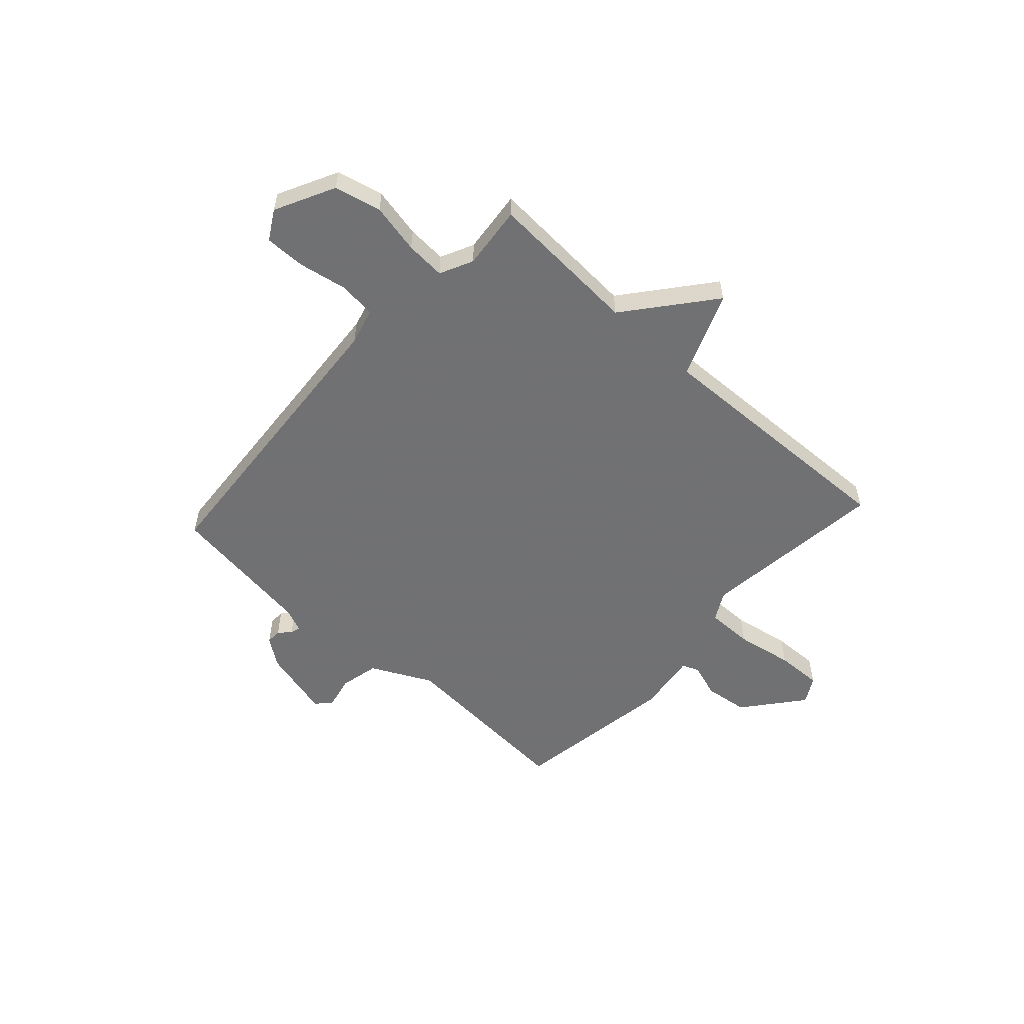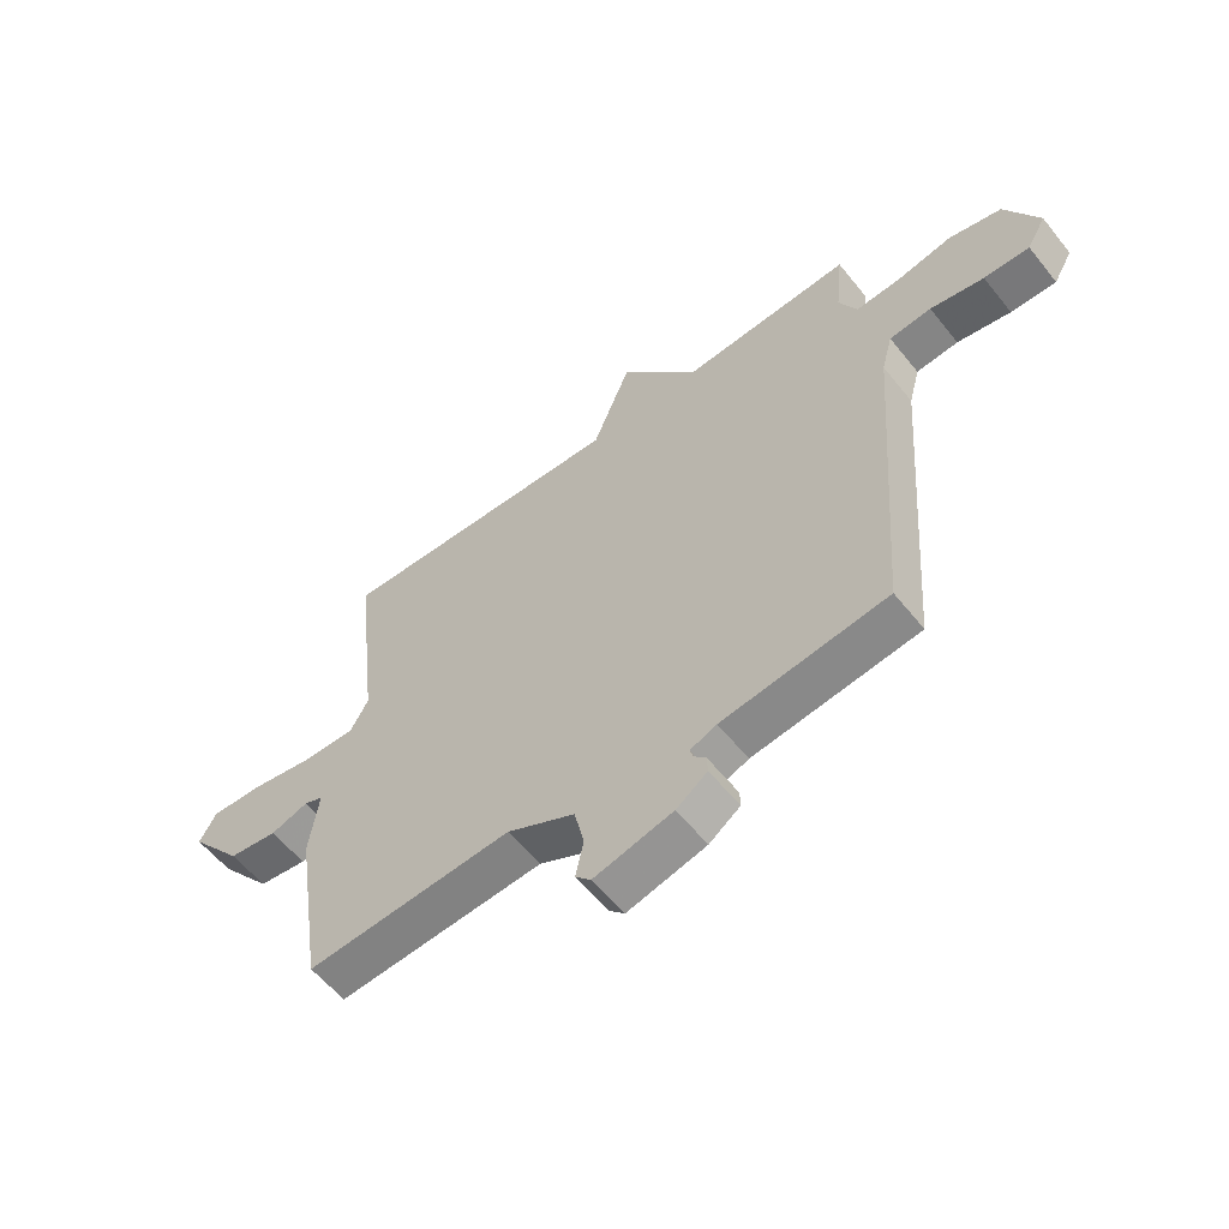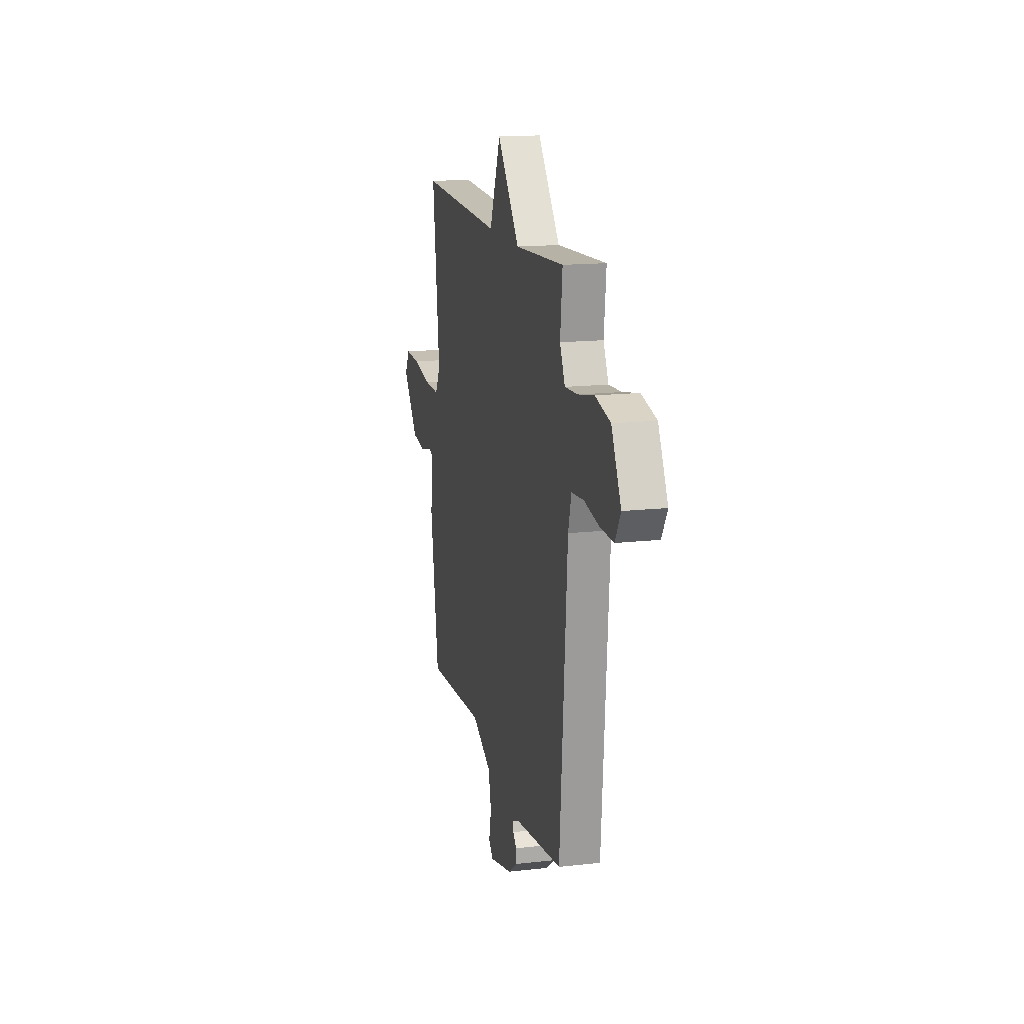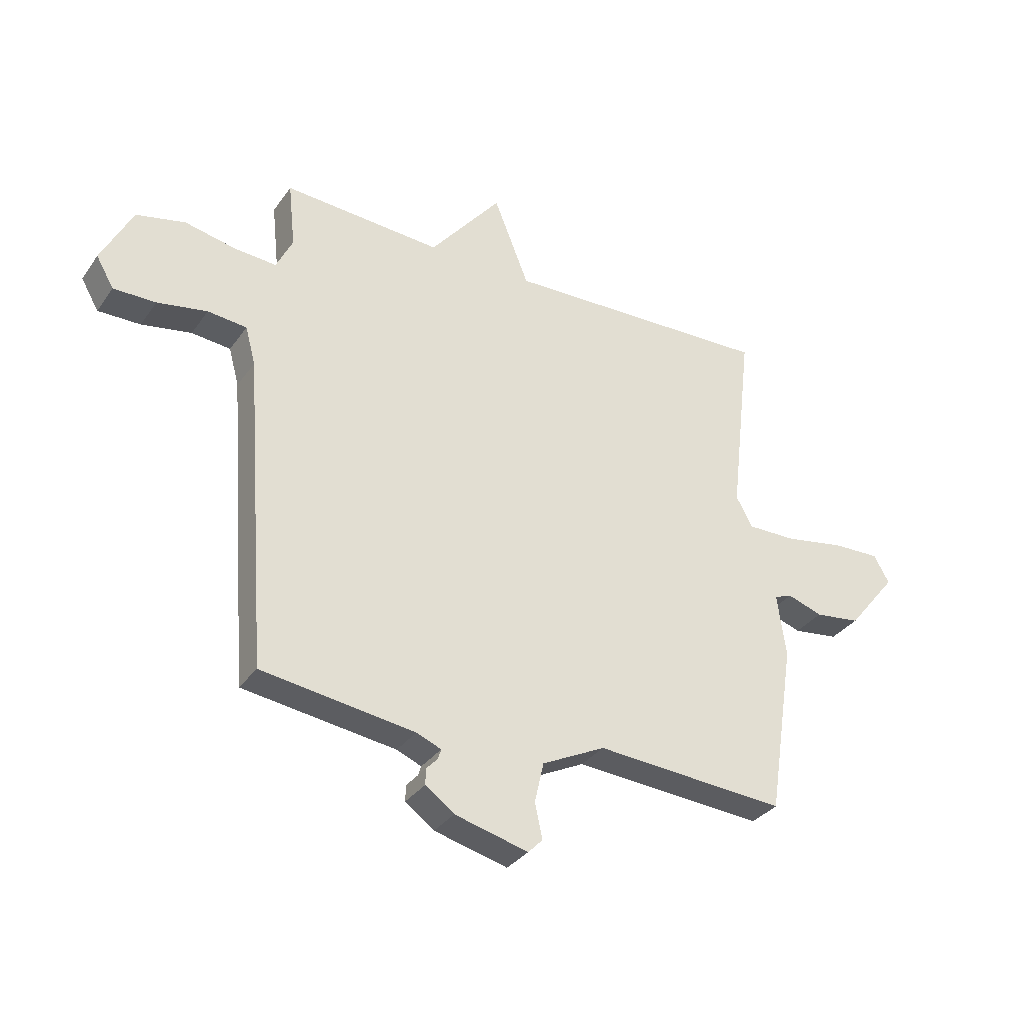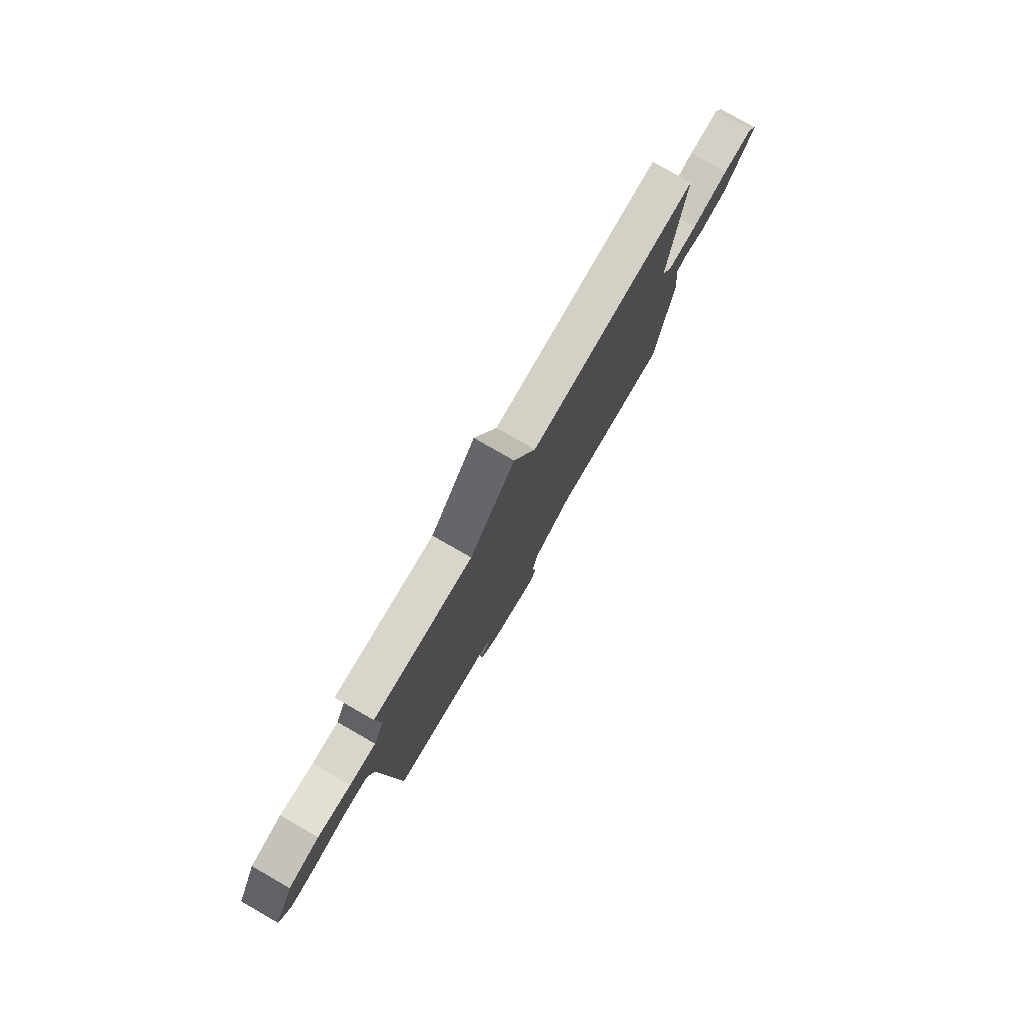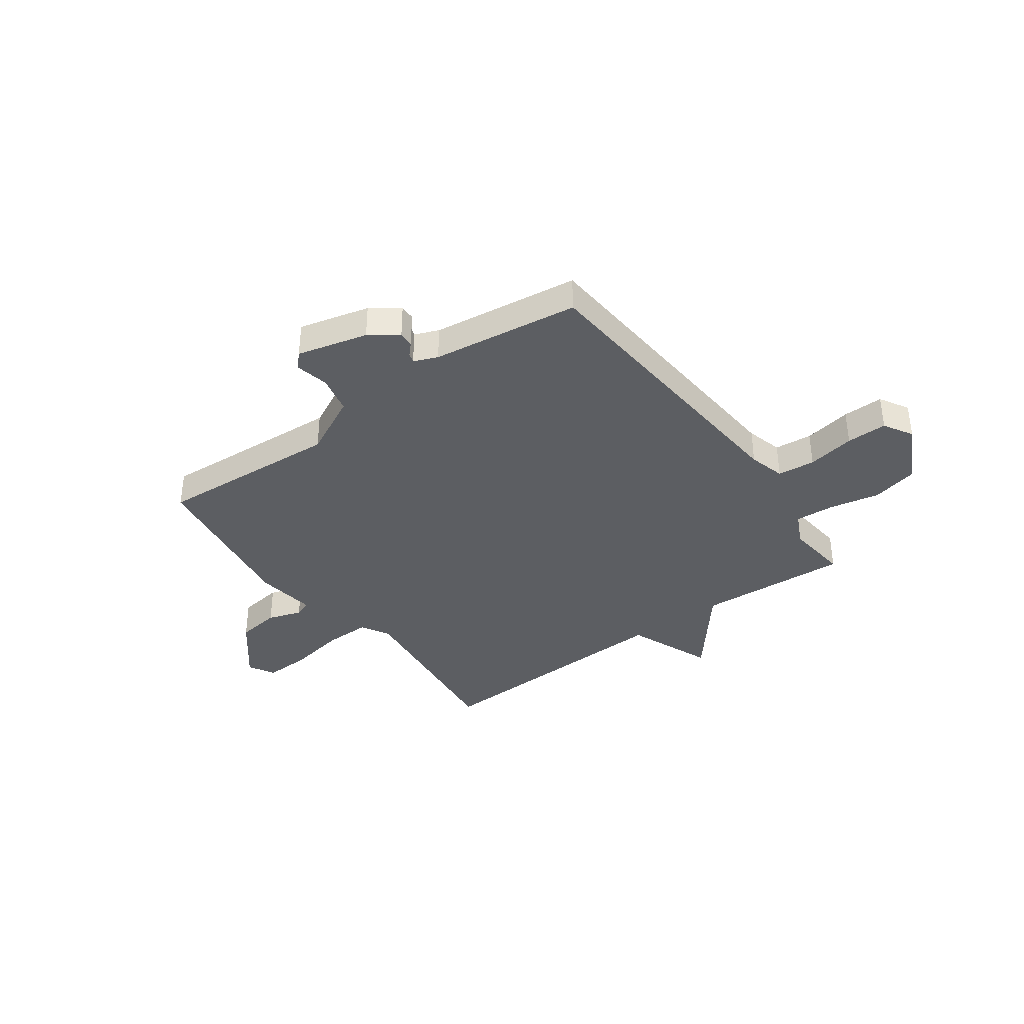
<metadata>
{"format":"obj","ext":"obj","renderer":"f3d","projection":"perspective","resolution":1024,"background":"white","views":[{"elev":-55.3,"azim":-42.4,"up":"+Y"},{"elev":-58.0,"azim":-141.7,"up":"+Z"},{"elev":15.7,"azim":-103.3,"up":"+Z"},{"elev":-33.1,"azim":-29.7,"up":"+Z"},{"elev":78.0,"azim":-60.1,"up":"+Z"},{"elev":-37.6,"azim":-143.9,"up":"+Y"}]}
</metadata>
<code>
v -0.5 0.07 -0.5
v -0.544 0.07 0.085
v -0.563 0.07 0.156
v -0.636 0.07 0.163
v -0.729 0.07 0.146
v -0.808 0.07 0.145
v -0.841 0.07 0.202
v -0.783 0.07 0.317
v -0.692 0.07 0.338
v -0.595 0.07 0.318
v -0.518 0.07 0.313
v -0.487 0.07 0.377
v -0.5 0.07 0.5
v -0.204 0.07 0.482
v -0.07 0.07 0.648
v -0.004 0.07 0.482
v 0.5 0.07 0.5
v 0.458 0.07 0.139
v 0.489 0.07 0.083
v 0.58 0.07 0.084
v 0.691 0.07 0.104
v 0.781 0.07 0.107
v 0.81 0.07 0.056
v 0.718 0.07 -0.058
v 0.633 0.07 -0.069
v 0.567 0.07 -0.047
v 0.534 0.07 -0.06
v 0.55 0.07 -0.178
v 0.5 0.07 -0.5
v 0.143 0.07 -0.476
v 0.025 0.07 -0.535
v 0.008 0.07 -0.61
v 0.022 0.07 -0.675
v -0.005 0.07 -0.703
v -0.142 0.07 -0.668
v -0.196 0.07 -0.629
v -0.195 0.07 -0.599
v -0.174 0.07 -0.577
v -0.168 0.07 -0.558
v -0.214 0.07 -0.539
v -0.5 0 -0.5
v -0.544 0 0.085
v -0.563 0 0.156
v -0.636 0 0.163
v -0.729 0 0.146
v -0.808 0 0.145
v -0.841 0 0.202
v -0.783 0 0.317
v -0.692 0 0.338
v -0.595 0 0.318
v -0.518 0 0.313
v -0.487 0 0.377
v -0.5 0 0.5
v -0.204 0 0.482
v -0.07 0 0.648
v -0.004 0 0.482
v 0.5 0 0.5
v 0.458 0 0.139
v 0.489 0 0.083
v 0.58 0 0.084
v 0.691 0 0.104
v 0.781 0 0.107
v 0.81 0 0.056
v 0.718 0 -0.058
v 0.633 0 -0.069
v 0.567 0 -0.047
v 0.534 0 -0.06
v 0.55 0 -0.178
v 0.5 0 -0.5
v 0.143 0 -0.476
v 0.025 0 -0.535
v 0.008 0 -0.61
v 0.022 0 -0.675
v -0.005 0 -0.703
v -0.142 0 -0.668
v -0.196 0 -0.629
v -0.195 0 -0.599
v -0.174 0 -0.577
v -0.168 0 -0.558
v -0.214 0 -0.539
f 36 37 38
f 35 36 38
f 34 35 38
f 33 34 38
f 32 33 38
f 31 32 38 39
f 30 31 39 40
f 27 28 29 30
f 24 25 26
f 23 24 26
f 22 23 26
f 21 22 26
f 20 21 26
f 19 20 26 27
f 40 1 2
f 30 40 2
f 27 30 2
f 19 27 2
f 18 19 2
f 14 15 16
f 12 13 14
f 11 12 14 16
f 8 9 10
f 7 8 10
f 6 7 10
f 5 6 10
f 4 5 10
f 3 4 10 11
f 16 17 18
f 11 16 18
f 3 11 18
f 2 3 18
f 78 77 76
f 78 76 75
f 78 75 74
f 78 74 73
f 78 73 72
f 79 78 72 71
f 80 79 71 70
f 70 69 68 67
f 66 65 64
f 66 64 63
f 66 63 62
f 66 62 61
f 66 61 60
f 67 66 60 59
f 42 41 80
f 42 80 70
f 42 70 67
f 42 67 59
f 42 59 58
f 56 55 54
f 54 53 52
f 56 54 52 51
f 50 49 48
f 50 48 47
f 50 47 46
f 50 46 45
f 50 45 44
f 51 50 44 43
f 58 57 56
f 58 56 51
f 58 51 43
f 58 43 42
f 1 41 42 2
f 2 42 43 3
f 3 43 44 4
f 4 44 45 5
f 5 45 46 6
f 6 46 47 7
f 7 47 48 8
f 8 48 49 9
f 9 49 50 10
f 10 50 51 11
f 11 51 52 12
f 12 52 53 13
f 13 53 54 14
f 14 54 55 15
f 15 55 56 16
f 16 56 57 17
f 17 57 58 18
f 18 58 59 19
f 19 59 60 20
f 20 60 61 21
f 21 61 62 22
f 22 62 63 23
f 23 63 64 24
f 24 64 65 25
f 25 65 66 26
f 26 66 67 27
f 27 67 68 28
f 28 68 69 29
f 29 69 70 30
f 30 70 71 31
f 31 71 72 32
f 32 72 73 33
f 33 73 74 34
f 34 74 75 35
f 35 75 76 36
f 36 76 77 37
f 37 77 78 38
f 38 78 79 39
f 39 79 80 40
f 40 80 41 1

</code>
